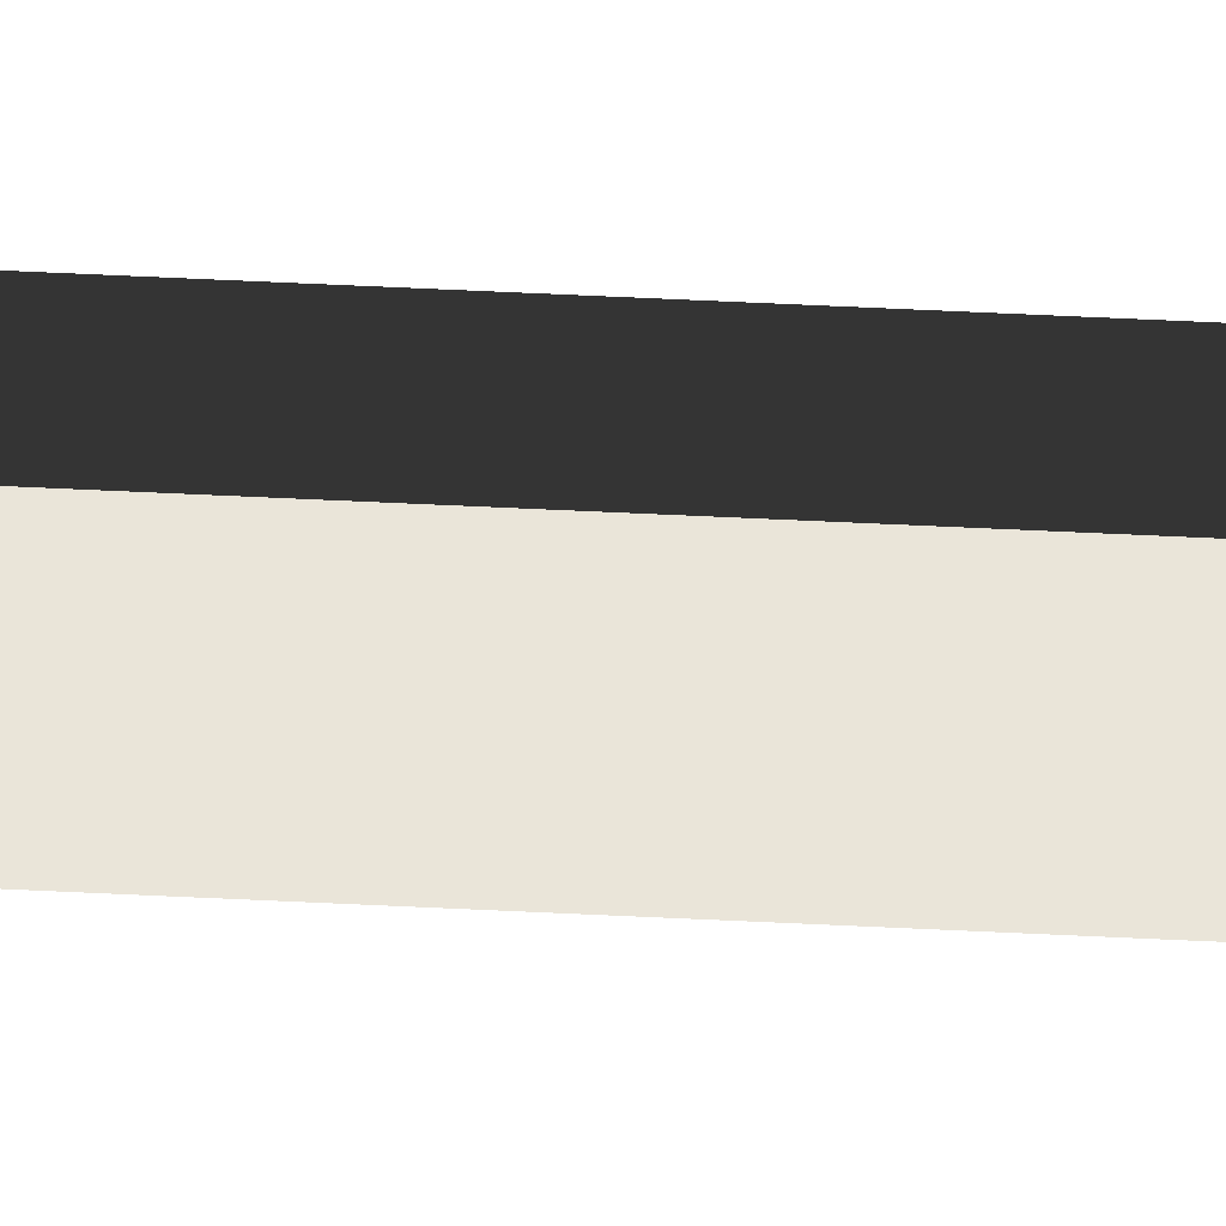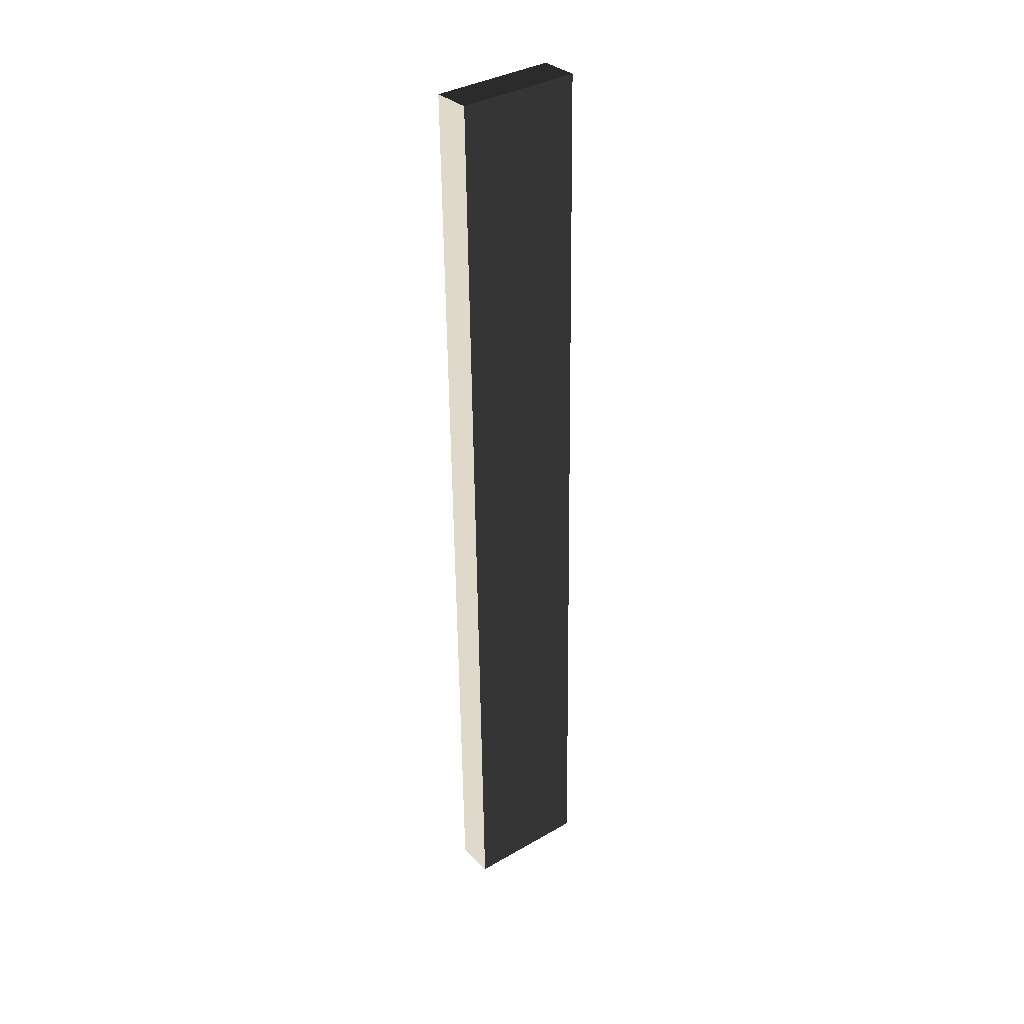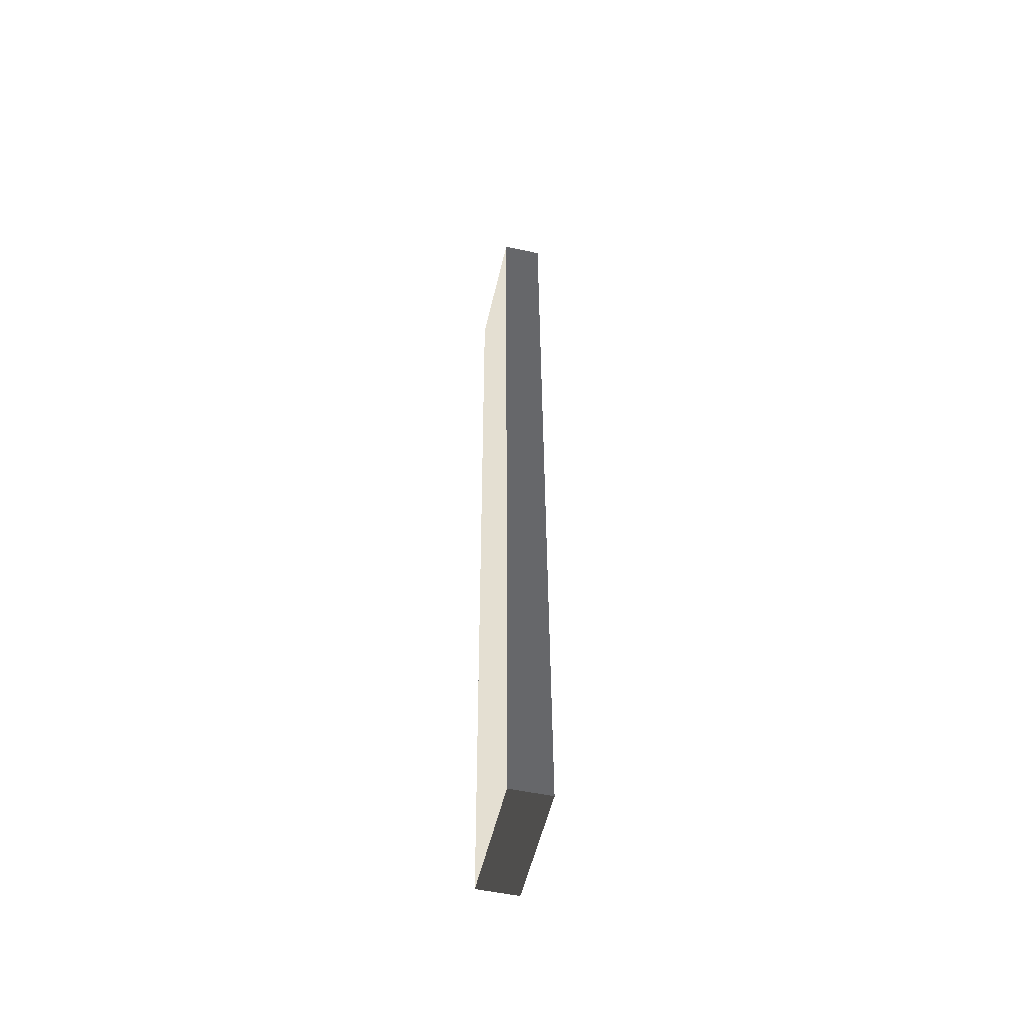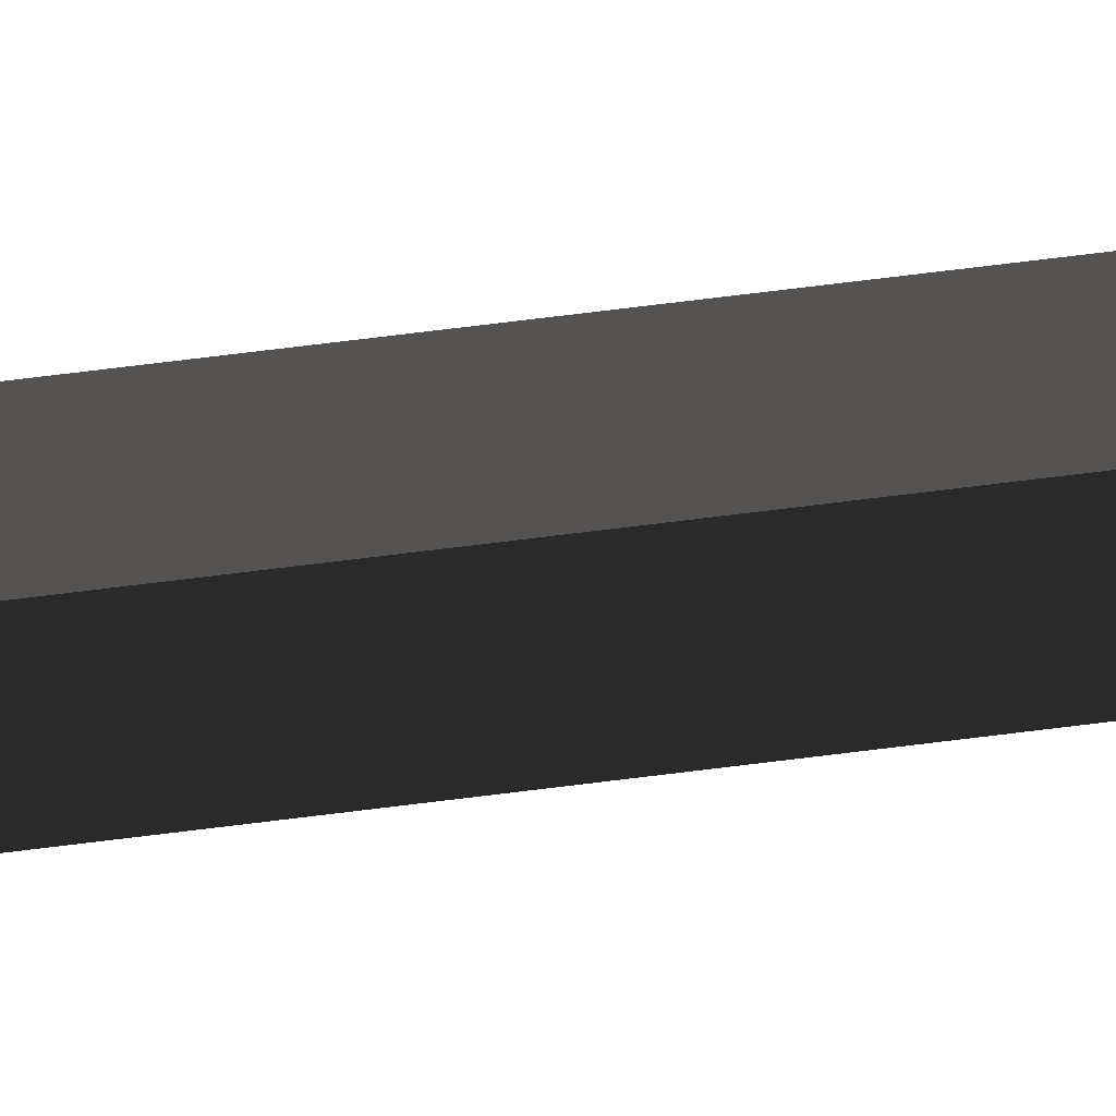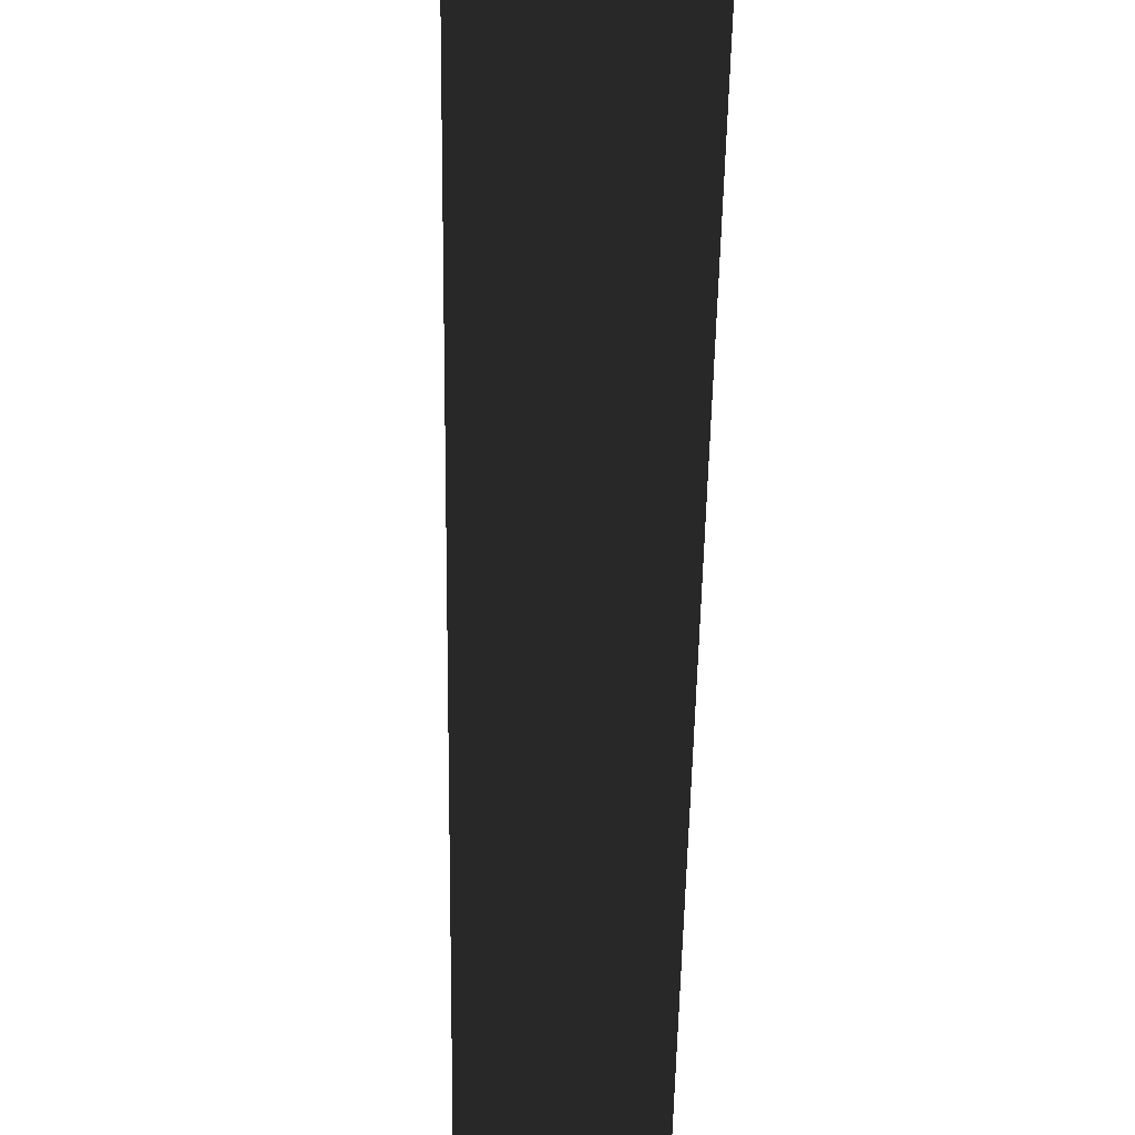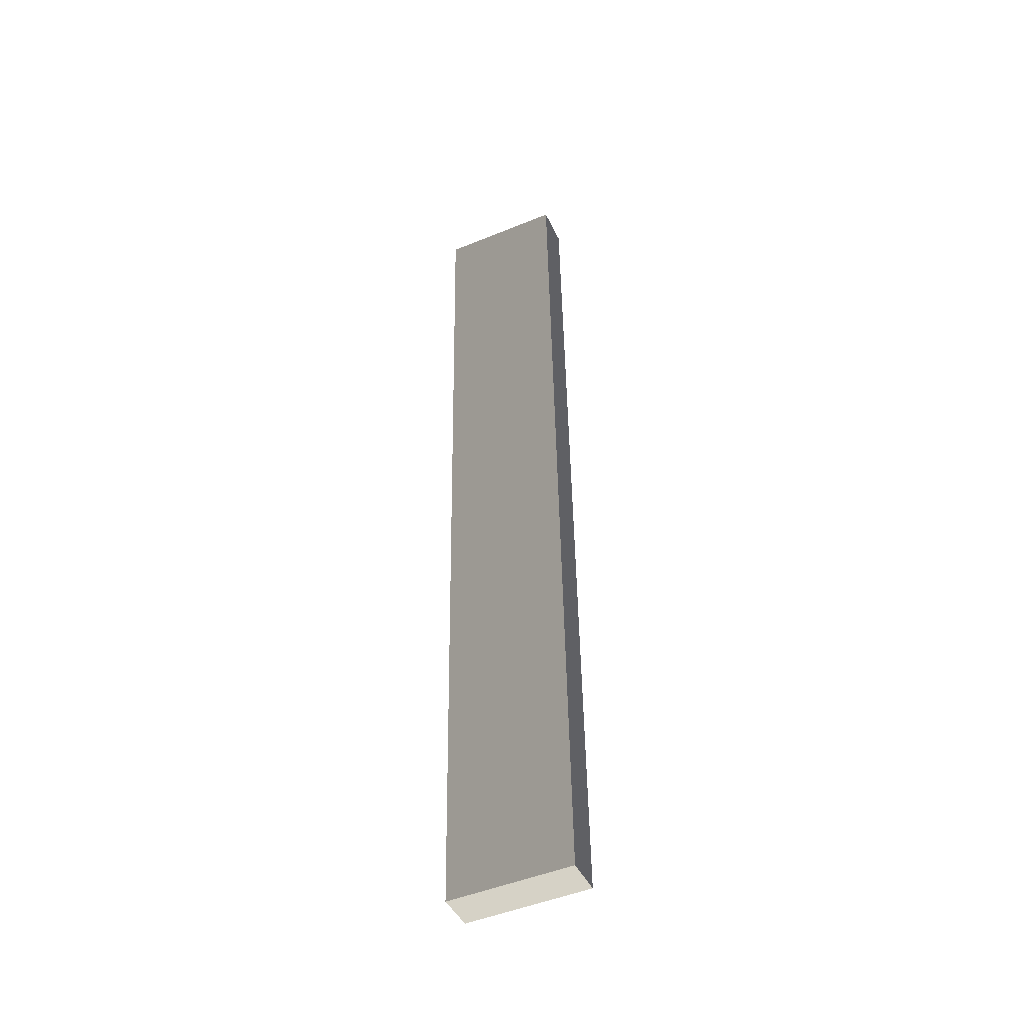
<metadata>
{"format":"obj","ext":"obj","renderer":"f3d","projection":"perspective","resolution":1024,"background":"white","views":[{"elev":57.7,"azim":-87.6,"up":"+Z"},{"elev":32.3,"azim":53.4,"up":"+Y"},{"elev":-52.2,"azim":166.8,"up":"+Y"},{"elev":68.2,"azim":83.1,"up":"+Z"},{"elev":-19.7,"azim":179.6,"up":"+Z"},{"elev":-43.8,"azim":113.9,"up":"+Y"}]}
</metadata>
<code>
v 0.4114 9.432 1.144
v -0.4114 9.432 1.144
v -0.4114 9.546 -1.352
v 0.4114 9.546 -1.352
v 0.4114 -9.524 0.8724
v 0.4114 -9.41 -1.624
v -0.4114 -9.41 -1.624
v -0.4114 -9.524 0.8724
v 0.4114 9.432 1.144
v 0.4114 -9.524 0.8724
v -0.4114 -9.524 0.8724
v -0.4114 9.432 1.144
v -0.4114 9.432 1.144
v -0.4114 -9.524 0.8724
v -0.4114 -9.41 -1.624
v -0.4114 9.546 -1.352
v -0.4114 9.546 -1.352
v -0.4114 -9.41 -1.624
v 0.4114 -9.41 -1.624
v 0.4114 9.546 -1.352
v 0.4114 9.546 -1.352
v 0.4114 -9.41 -1.624
v 0.4114 -9.524 0.8724
v 0.4114 9.432 1.144
g Wall_t2_(11)_36710_391
f 1 3 2
f 1 4 3
f 5 7 6
f 5 8 7
f 9 11 10
f 9 12 11
f 13 15 14
f 13 16 15
f 17 19 18
f 17 20 19
f 21 23 22
f 21 24 23

</code>
